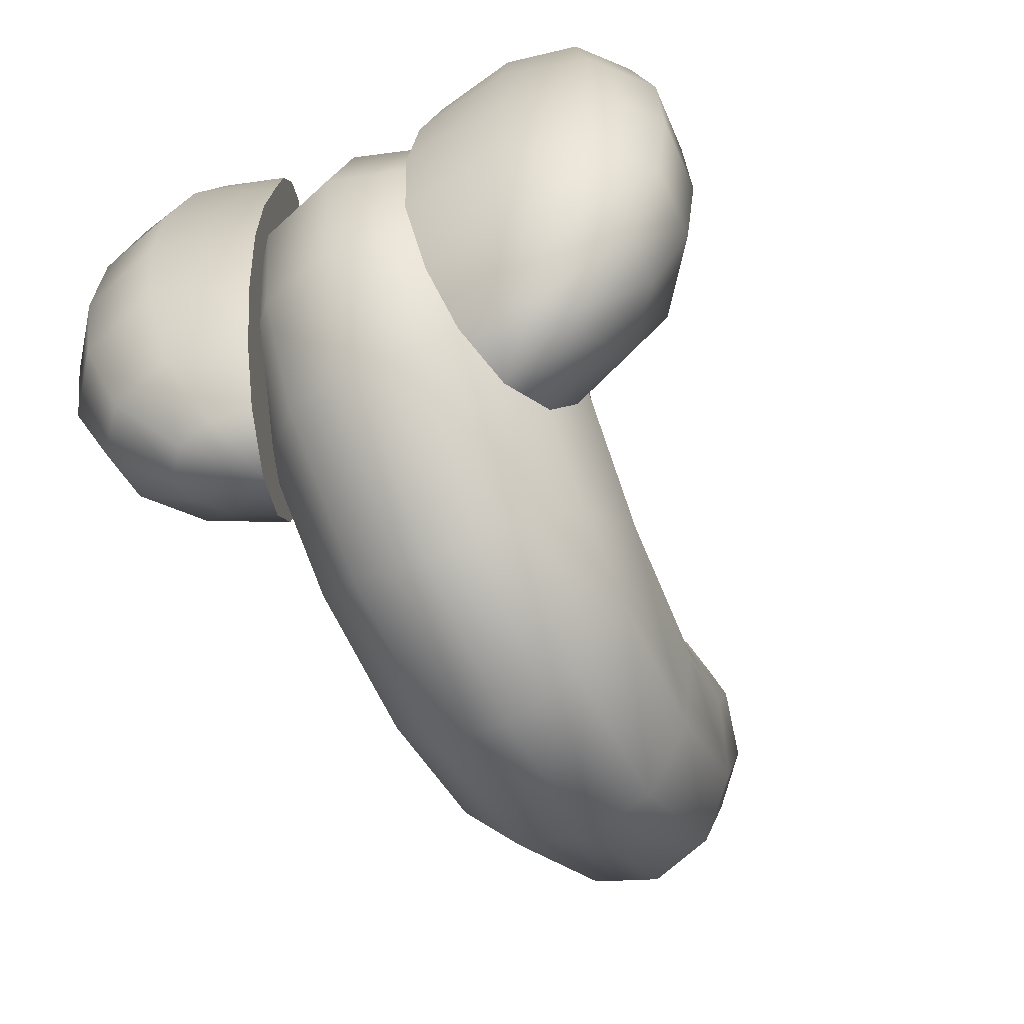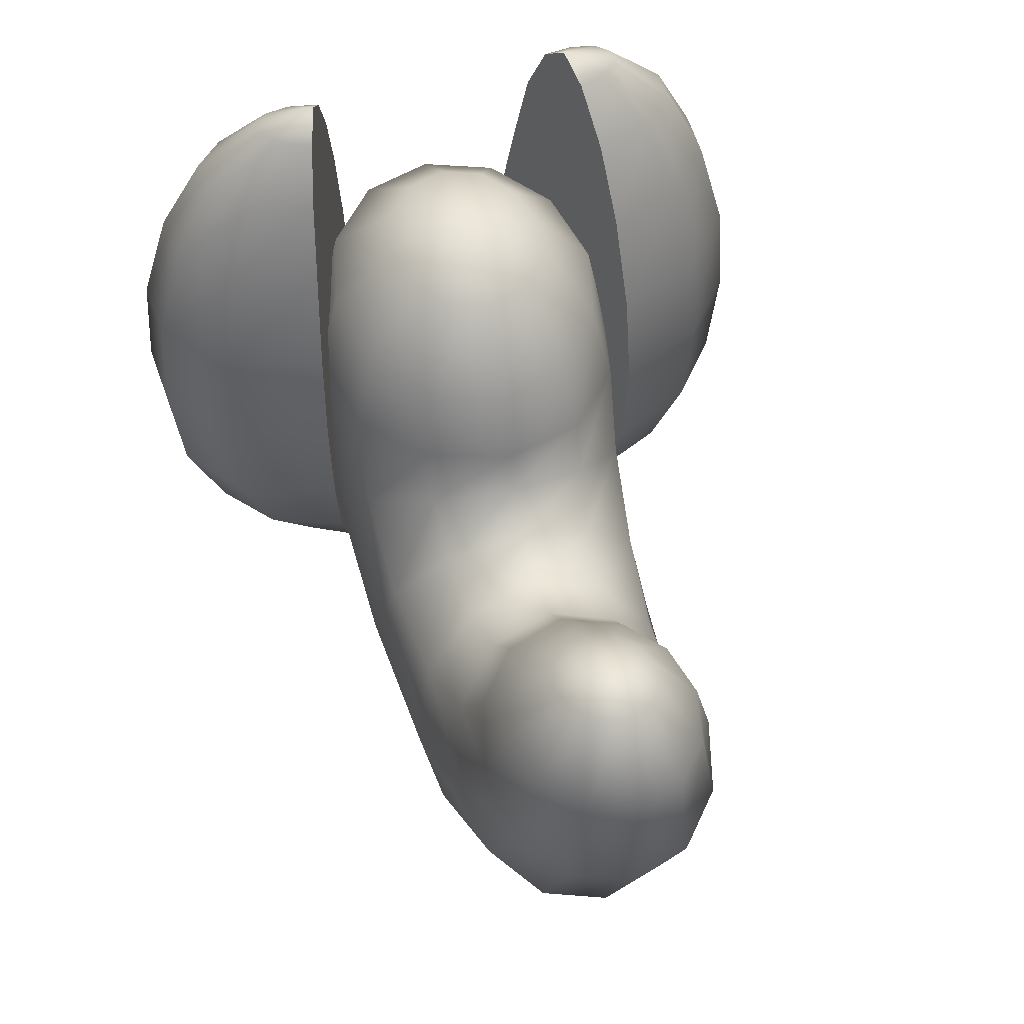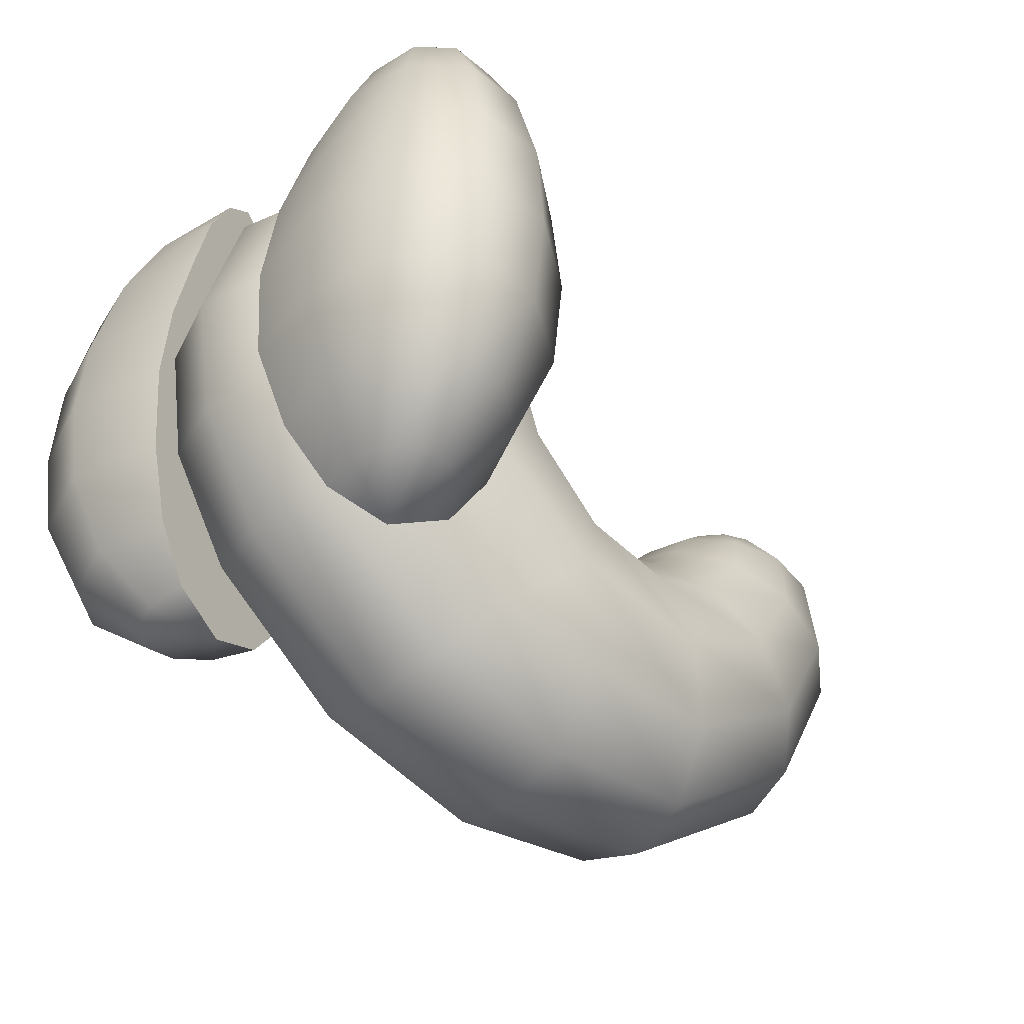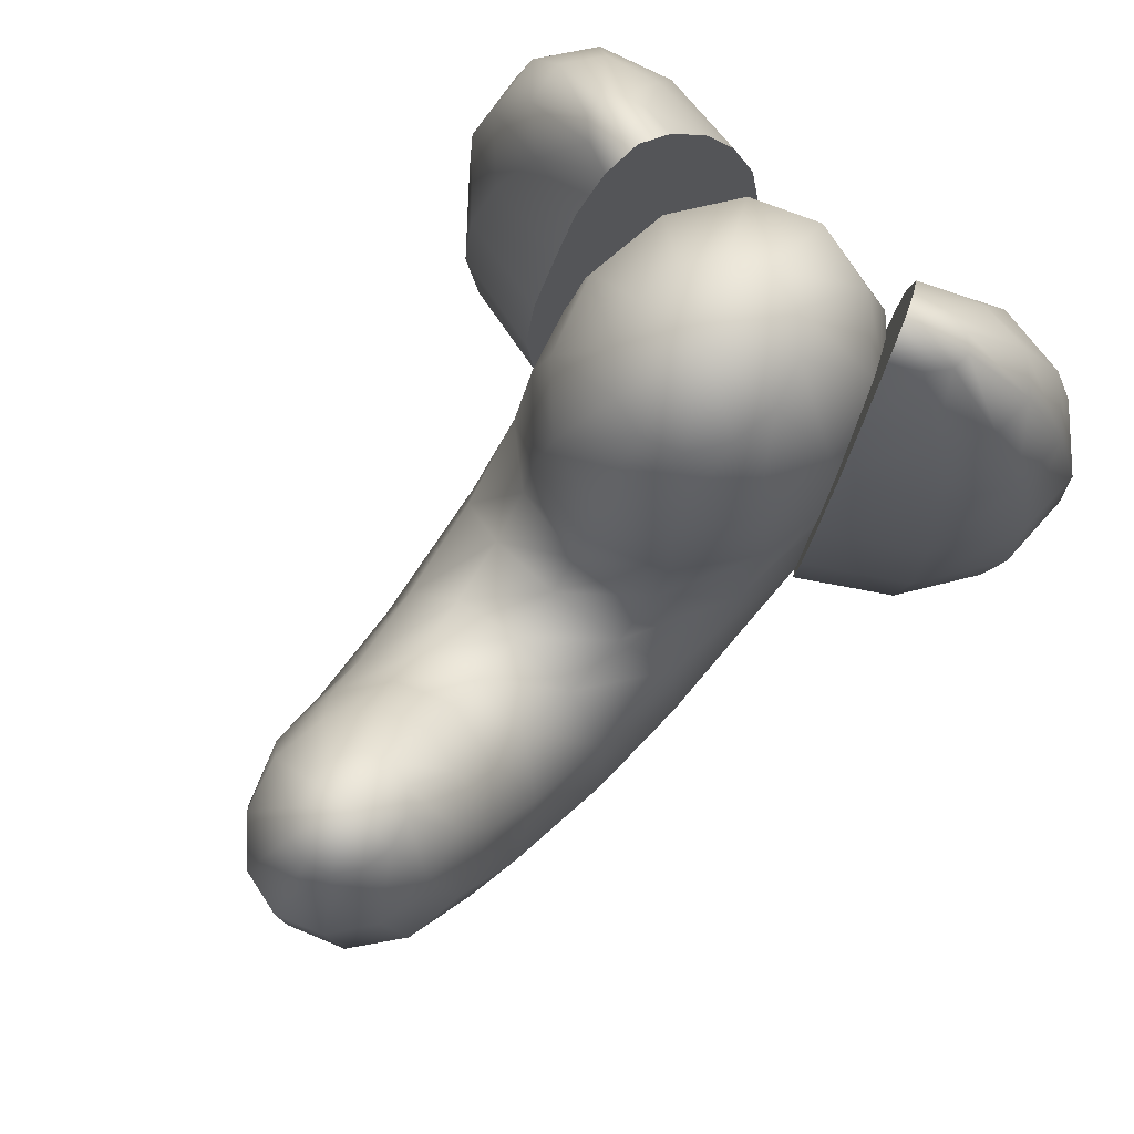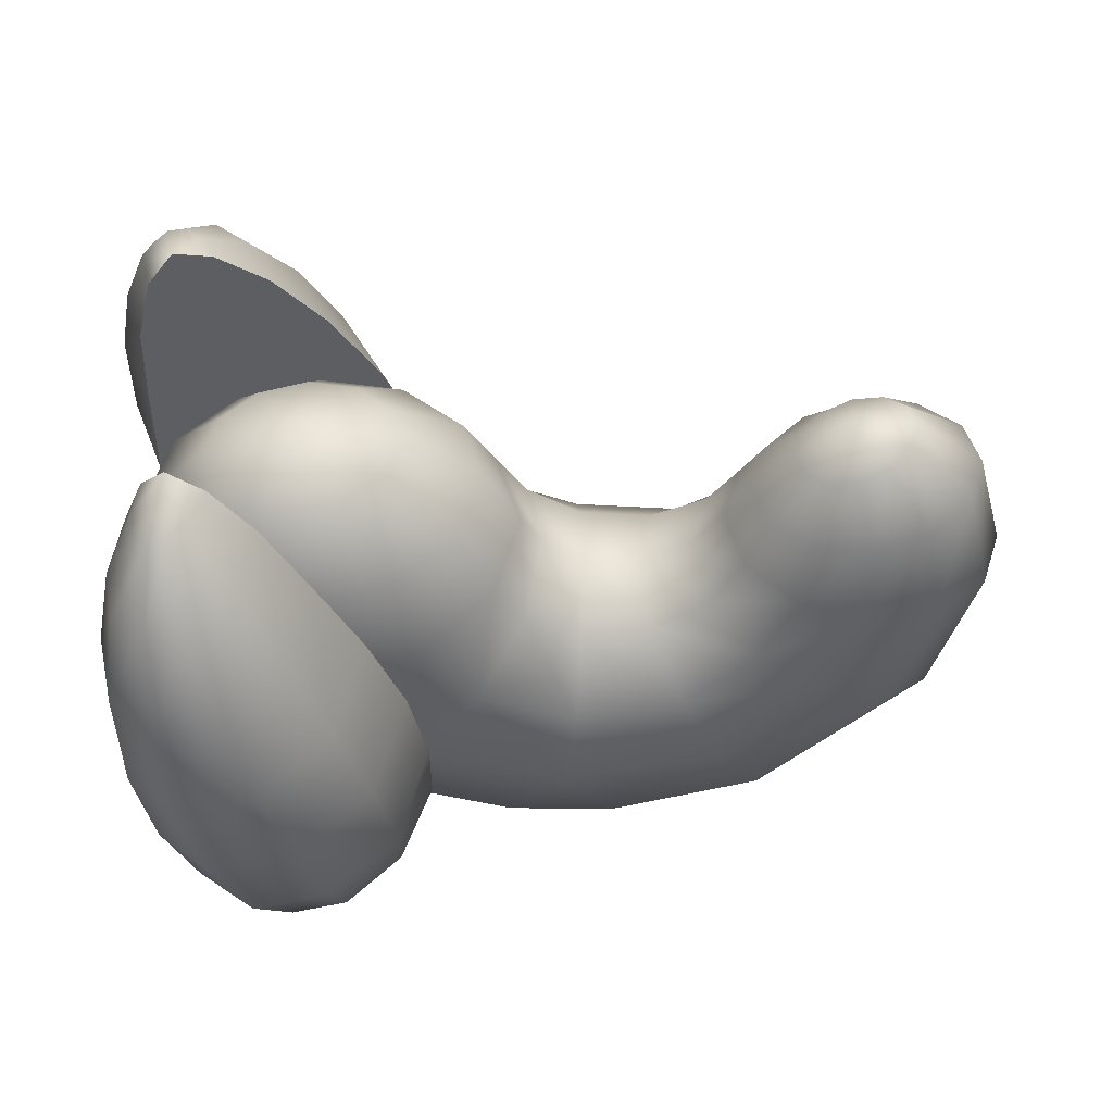
<metadata>
{"format":"obj","ext":"obj","renderer":"f3d","projection":"perspective","resolution":1024,"background":"white","views":[{"elev":-57.5,"azim":-63.4,"up":"+Z"},{"elev":47.5,"azim":74.3,"up":"+Z"},{"elev":-39.5,"azim":-41.5,"up":"+Z"},{"elev":78.2,"azim":129.1,"up":"+Z"},{"elev":-37.6,"azim":14.0,"up":"+Y"}]}
</metadata>
<code>
g default
v 0.6314 0.06196 0.2956
v 0.6864 0.1087 0.303
v 0.7615 0.1258 0.313
v 0.8367 0.1087 0.3231
v 0.8917 0.06196 0.3304
v 0.9118 -0.001851 0.3331
v 0.8917 -0.06566 0.3304
v 0.8367 -0.1124 0.3231
v 0.7615 -0.1295 0.313
v 0.6864 -0.1124 0.303
v 0.6314 -0.06566 0.2956
v 0.6113 -0.001851 0.2929
v 0.5255 0.1153 0.1962
v 0.6272 0.201 0.1896
v 0.766 0.2324 0.1805
v 0.9049 0.201 0.1715
v 1.007 0.1153 0.1649
v 1.044 -0.00185 0.1624
v 1.007 -0.119 0.1649
v 0.9049 -0.2047 0.1715
v 0.766 -0.2361 0.1805
v 0.6272 -0.2047 0.1896
v 0.5255 -0.119 0.1962
v 0.4883 -0.00185 0.1987
v 0.4437 0.1436 0.09174
v 0.5618 0.2501 0.04657
v 0.7233 0.2891 -0.01514
v 0.8847 0.2501 -0.07684
v 1.003 0.1436 -0.122
v 1.046 -0.001849 -0.1385
v 1.003 -0.1473 -0.122
v 0.8847 -0.2538 -0.07684
v 0.7233 -0.2928 -0.01514
v 0.5618 -0.2538 0.04657
v 0.4437 -0.1473 0.09174
v 0.4004 -0.00185 0.1083
v 0.3381 0.1583 -0.01664
v 0.4367 0.2756 -0.1151
v 0.5712 0.3185 -0.2497
v 0.7058 0.2756 -0.3842
v 0.8043 0.1583 -0.4827
v 0.8404 -0.001848 -0.5187
v 0.8043 -0.162 -0.4827
v 0.7058 -0.2793 -0.3842
v 0.5712 -0.3222 -0.2497
v 0.4367 -0.2793 -0.1151
v 0.3381 -0.162 -0.01664
v 0.3021 -0.00185 0.0194
v 0.1788 0.176 -0.06893
v 0.2203 0.3062 -0.2179
v 0.277 0.3539 -0.4215
v 0.3336 0.3062 -0.625
v 0.3751 0.176 -0.774
v 0.3902 -0.001847 -0.8285
v 0.3751 -0.1797 -0.774
v 0.3336 -0.3099 -0.625
v 0.277 -0.3576 -0.4215
v 0.2203 -0.3099 -0.2179
v 0.1788 -0.1797 -0.06893
v 0.1637 -0.00185 -0.0144
v 0.009821 0.1922 -0.03225
v -0.04465 -0.338 -0.192
v 0.009823 -0.1959 -0.03224
v 0.02976 -0.00185 0.02622
v -0.1075 0.202 0.07949
v -0.2523 0.3512 -0.0228
v -0.4501 0.4059 -0.1625
v -0.6479 0.3512 -0.3023
v -0.7926 0.202 -0.4045
v -0.8456 -0.001848 -0.442
v -0.7926 -0.2057 -0.4045
v -0.6479 -0.3549 -0.3023
v -0.4501 -0.4096 -0.1625
v -0.2523 -0.3549 -0.0228
v -0.1075 -0.2057 0.07949
v -0.0545 -0.00185 0.1169
v -0.1511 0.203 0.2115
v -0.329 0.3529 0.2025
v -0.572 0.4078 0.1901
v -0.815 0.3529 0.1777
v -0.9929 0.203 0.1687
v -1.058 -0.00185 0.1654
v -0.9929 -0.2067 0.1687
v -0.815 -0.3566 0.1777
v -0.572 -0.4115 0.1901
v -0.329 -0.3566 0.2025
v -0.1511 -0.2067 0.2115
v -0.086 -0.00185 0.2148
v -0.189 0.1734 0.3924
v -0.3394 0.3016 0.4169
v -0.5448 0.3486 0.4505
v -0.7502 0.3016 0.484
v -0.9006 0.1734 0.5085
v -0.9557 -0.001851 0.5175
v -0.9006 -0.1771 0.5085
v -0.7502 -0.3053 0.484
v -0.5448 -0.3523 0.4505
v -0.3394 -0.3053 0.4169
v -0.189 -0.1771 0.3924
v -0.134 -0.001851 0.3834
v -0.3157 0.09783 0.5807
v -0.4013 0.1708 0.5946
v -0.5182 0.1975 0.6137
v -0.635 0.1708 0.6328
v -0.7206 0.09783 0.6467
v -0.7519 -0.001852 0.6518
v -0.7206 -0.1015 0.6467
v -0.635 -0.1745 0.6328
v -0.5182 -0.2012 0.6137
v -0.4013 -0.1745 0.5946
v -0.3157 -0.1015 0.5807
v -0.2844 -0.001851 0.5755
v 0.7543 -0.001851 0.3564
v -0.5095 -0.001852 0.6667
v -0.03273 0.3297 -0.1645
v 0.000681 0.3776 -0.4168
v -0.2143 0.3871 -0.3417
v -0.002356 0.3239 -0.6523
v -0.3622 0.3393 -0.5378
v -0.02619 0.1862 -0.8178
v -0.4481 0.1956 -0.6895
v -0.04594 -0.001847 -0.8752
v -0.4685 -0.001847 -0.7484
v -0.04735 -0.1905 -0.8114
v -0.427 -0.1986 -0.6959
v -0.05334 -0.3309 -0.6361
v -0.3112 -0.3397 -0.554
v -0.1082 -0.3861 -0.3788
v -0.7896 -0.3558 -0.07337
v -0.9509 -0.2062 -0.129
v -1.01 -0.001849 -0.1494
v -0.9509 0.2025 -0.129
v -0.7896 0.3521 -0.07337
v -0.5692 0.4068 0.002678
v -0.5467 -0.3664 -0.4678
v -0.8347 -0.2719 -0.4665
v -0.4585 -0.3982 -0.3273
v -0.9429 -0.2393 -0.3239
v -0.4072 -0.4192 -0.1245
v -1.02 -0.2181 -0.1201
v -0.3928 -0.4288 0.115
v -1.035 -0.218 0.1193
v -0.4223 -0.424 0.3516
v -1.007 -0.2322 0.3555
v -0.4842 -0.4086 0.5951
v -0.9424 -0.2583 0.5982
v -0.5384 -0.3949 0.7898
v -0.8628 -0.2884 0.7915
v -0.6121 -0.3735 0.9289
v -0.7705 -0.3215 0.9295
v -0.6907 -0.3179 -0.5307
v -0.6913 -0.3487 0.9853
v -0.6893 -0.3204 -0.4292
v -0.6895 -0.3225 -0.3256
v -0.6898 -0.3265 -0.1225
v -0.6901 -0.3313 0.117
v -0.6905 -0.336 0.3534
v -0.6908 -0.3409 0.5965
v -0.6911 -0.3448 0.7906
v -0.6913 -0.3468 0.8913
v -0.6778 -0.5239 -0.473
v -0.5995 -0.4642 -0.4709
v -0.8494 -0.382 -0.4691
v -0.8224 -0.4765 -0.472
v -0.7596 -0.5287 -0.4735
v -0.674 -0.6963 -0.3326
v -0.5349 -0.5867 -0.3308
v -0.9717 -0.4434 -0.3278
v -0.9247 -0.6141 -0.3309
v -0.8162 -0.7061 -0.3326
v -0.6551 -0.7927 -0.1304
v -0.4765 -0.6574 -0.1286
v -1.054 -0.4681 -0.1247
v -0.9898 -0.6829 -0.1281
v -0.8437 -0.8028 -0.1301
v -0.6559 -0.8242 0.1068
v -0.468 -0.6819 0.1098
v -1.071 -0.4841 0.1138
v -1.004 -0.71 0.1091
v -0.8521 -0.8347 0.1065
v -0.6633 -0.8106 0.3436
v -0.4894 -0.6708 0.3465
v -1.047 -0.4878 0.3503
v -0.9898 -0.7035 0.3458
v -0.8479 -0.8222 0.3433
v -0.669 -0.7424 0.5883
v -0.5314 -0.6209 0.5908
v -0.9839 -0.4725 0.5938
v -0.9451 -0.6519 0.5902
v -0.8251 -0.7522 0.5881
v -0.6822 -0.6384 0.7826
v -0.5865 -0.547 0.7856
v -0.8951 -0.4457 0.7877
v -0.8722 -0.5761 0.7838
v -0.7905 -0.6478 0.7818
v -0.6916 -0.4878 0.9259
v -0.6458 -0.4437 0.9269
v -0.785 -0.398 0.9277
v -0.7742 -0.4607 0.9265
v -0.7393 -0.4937 0.9258
v -0.8661 0.2568 -0.4678
v -0.5781 0.3514 -0.4665
v -0.956 0.2302 -0.3273
v -0.4716 0.3892 -0.3239
v -1.01 0.2167 -0.1245
v -0.3967 0.4179 -0.1201
v -1.027 0.2159 0.115
v -0.3844 0.4269 0.1193
v -1 0.2295 0.3516
v -0.4158 0.4214 0.3555
v -0.9414 0.2538 0.5951
v -0.4833 0.4042 0.5982
v -0.8896 0.2748 0.7898
v -0.5652 0.3813 0.7915
v -0.8176 0.3013 0.9289
v -0.6592 0.3533 0.9295
v -0.7214 0.303 -0.5307
v -0.739 0.3282 0.9853
v -0.724 0.3042 -0.4292
v -0.725 0.306 -0.3256
v -0.7272 0.3095 -0.1225
v -0.7297 0.3135 0.117
v -0.7323 0.3175 0.3534
v -0.7348 0.3216 0.5965
v -0.7369 0.3249 0.7906
v -0.7379 0.3267 0.8913
v -0.8538 0.4614 -0.473
v -0.8815 0.3669 -0.4709
v -0.6315 0.4488 -0.4691
v -0.7092 0.5088 -0.472
v -0.7907 0.5137 -0.4735
v -0.959 0.598 -0.3326
v -1.006 0.4273 -0.3308
v -0.5694 0.5707 -0.3278
v -0.7083 0.6803 -0.3309
v -0.8503 0.6901 -0.3326
v -1.031 0.6644 -0.1304
v -1.095 0.4496 -0.1286
v -0.518 0.6391 -0.1247
v -0.6967 0.7743 -0.1281
v -0.8854 0.7844 -0.1301
v -1.049 0.6903 0.1068
v -1.116 0.4643 0.1098
v -0.5134 0.6623 0.1138
v -0.7013 0.8046 0.1091
v -0.8975 0.815 0.1065
v -1.035 0.6838 0.3436
v -1.093 0.468 0.3465
v -0.5349 0.6511 0.3503
v -0.7089 0.7909 0.3458
v -0.8935 0.8025 0.3433
v -0.9904 0.6322 0.5883
v -1.029 0.4528 0.5908
v -0.5767 0.6013 0.5938
v -0.7143 0.7228 0.5902
v -0.8704 0.7326 0.5881
v -0.9181 0.5562 0.7826
v -0.941 0.4258 0.7856
v -0.6324 0.5272 0.7877
v -0.7281 0.6186 0.7838
v -0.8364 0.628 0.7818
v -0.8212 0.4404 0.9259
v -0.832 0.3778 0.9269
v -0.6928 0.4234 0.9277
v -0.7387 0.4676 0.9265
v -0.7863 0.4735 0.9258
g FoodMediumRLowerLeg
f 1 2 14 13
f 2 3 15 14
f 3 4 16 15
f 4 5 17 16
f 5 6 18 17
f 6 7 19 18
f 7 8 20 19
f 8 9 21 20
f 9 10 22 21
f 10 11 23 22
f 11 12 24 23
f 12 1 13 24
f 13 14 26 25
f 14 15 27 26
f 15 16 28 27
f 16 17 29 28
f 17 18 30 29
f 18 19 31 30
f 19 20 32 31
f 20 21 33 32
f 21 22 34 33
f 22 23 35 34
f 23 24 36 35
f 24 13 25 36
f 25 26 38 37
f 26 27 39 38
f 27 28 40 39
f 28 29 41 40
f 29 30 42 41
f 30 31 43 42
f 31 32 44 43
f 32 33 45 44
f 33 34 46 45
f 34 35 47 46
f 35 36 48 47
f 36 25 37 48
f 37 38 50 49
f 38 39 51 50
f 39 40 52 51
f 40 41 53 52
f 41 42 54 53
f 42 43 55 54
f 43 44 56 55
f 44 45 57 56
f 45 46 58 57
f 46 47 59 58
f 47 48 60 59
f 48 37 49 60
f 49 50 115 61
f 57 58 62 128
f 58 59 63 62
f 59 60 64 63
f 60 49 61 64
f 61 115 66 65
f 62 63 75 74
f 63 64 76 75
f 64 61 65 76
f 65 66 78 77
f 66 67 134
f 67 68 133 134
f 68 69 132 133
f 69 70 131 132
f 70 71 130 131
f 71 72 129 130
f 72 73 129
f 73 74 86 85
f 74 75 87 86
f 75 76 88 87
f 76 65 77 88
f 77 78 90 89
f 78 79 91 90
f 79 80 92 91
f 80 81 93 92
f 81 82 94 93
f 82 83 95 94
f 83 84 96 95
f 84 85 97 96
f 85 86 98 97
f 86 87 99 98
f 87 88 100 99
f 88 77 89 100
f 89 90 102 101
f 90 91 103 102
f 91 92 104 103
f 92 93 105 104
f 93 94 106 105
f 94 95 107 106
f 95 96 108 107
f 96 97 109 108
f 97 98 110 109
f 98 99 111 110
f 99 100 112 111
f 100 89 101 112
f 2 1 113
f 3 2 113
f 4 3 113
f 5 4 113
f 6 5 113
f 7 6 113
f 8 7 113
f 9 8 113
f 10 9 113
f 11 10 113
f 12 11 113
f 1 12 113
f 101 102 114
f 102 103 114
f 103 104 114
f 104 105 114
f 105 106 114
f 106 107 114
f 107 108 114
f 108 109 114
f 109 110 114
f 110 111 114
f 111 112 114
f 112 101 114
f 128 62 74 73
f 115 116 117
f 117 116 118 119
f 119 118 120 121
f 121 120 122 123
f 123 122 124 125
f 125 124 126 127
f 127 126 128
f 50 51 116 115
f 51 52 118 116
f 52 53 120 118
f 53 54 122 120
f 54 55 124 122
f 55 56 126 124
f 56 57 128 126
f 115 117 67 66
f 117 119 68 67
f 119 121 69 68
f 121 123 70 69
f 123 125 71 70
f 125 127 72 71
f 127 128 73 72
f 129 73 85 84
f 130 129 84 83
f 131 130 83 82
f 132 131 82 81
f 133 132 81 80
f 134 133 80 79
f 66 134 79 78
f 149 147 159 160
f 147 145 158 159
f 145 143 157 158
f 143 141 156 157
f 141 139 155 156
f 139 137 154 155
f 137 135 153 154
f 152 149 160 150
f 135 151 136 153
f 154 153 136 138
f 155 154 138 140
f 156 155 140 142
f 157 156 142 144
f 158 157 144 146
f 159 158 146 148
f 160 159 148 150
f 161 162 167 166
f 162 135 137 167
f 136 163 168 138
f 163 164 169 168
f 164 165 170 169
f 165 161 166 170
f 166 167 172 171
f 167 137 139 172
f 138 168 173 140
f 168 169 174 173
f 169 170 175 174
f 170 166 171 175
f 171 172 177 176
f 172 139 141 177
f 140 173 178 142
f 173 174 179 178
f 174 175 180 179
f 175 171 176 180
f 176 177 182 181
f 177 141 143 182
f 142 178 183 144
f 178 179 184 183
f 179 180 185 184
f 180 176 181 185
f 181 182 187 186
f 182 143 145 187
f 144 183 188 146
f 183 184 189 188
f 184 185 190 189
f 185 181 186 190
f 186 187 192 191
f 187 145 147 192
f 146 188 193 148
f 188 189 194 193
f 189 190 195 194
f 190 186 191 195
f 191 192 197 196
f 192 147 149 197
f 148 193 198 150
f 193 194 199 198
f 194 195 200 199
f 195 191 196 200
f 162 161 151
f 135 162 151
f 163 136 151
f 164 163 151
f 165 164 151
f 161 165 151
f 196 197 152
f 197 149 152
f 150 198 152
f 198 199 152
f 199 200 152
f 200 196 152
f 215 213 225 226
f 213 211 224 225
f 211 209 223 224
f 209 207 222 223
f 207 205 221 222
f 205 203 220 221
f 203 201 219 220
f 218 215 226 216
f 201 217 202 219
f 220 219 202 204
f 221 220 204 206
f 222 221 206 208
f 223 222 208 210
f 224 223 210 212
f 225 224 212 214
f 226 225 214 216
f 227 228 233 232
f 228 201 203 233
f 202 229 234 204
f 229 230 235 234
f 230 231 236 235
f 231 227 232 236
f 232 233 238 237
f 233 203 205 238
f 204 234 239 206
f 234 235 240 239
f 235 236 241 240
f 236 232 237 241
f 237 238 243 242
f 238 205 207 243
f 206 239 244 208
f 239 240 245 244
f 240 241 246 245
f 241 237 242 246
f 242 243 248 247
f 243 207 209 248
f 208 244 249 210
f 244 245 250 249
f 245 246 251 250
f 246 242 247 251
f 247 248 253 252
f 248 209 211 253
f 210 249 254 212
f 249 250 255 254
f 250 251 256 255
f 251 247 252 256
f 252 253 258 257
f 253 211 213 258
f 212 254 259 214
f 254 255 260 259
f 255 256 261 260
f 256 252 257 261
f 257 258 263 262
f 258 213 215 263
f 214 259 264 216
f 259 260 265 264
f 260 261 266 265
f 261 257 262 266
f 228 227 217
f 201 228 217
f 229 202 217
f 230 229 217
f 231 230 217
f 227 231 217
f 262 263 218
f 263 215 218
f 216 264 218
f 264 265 218
f 265 266 218
f 266 262 218

</code>
